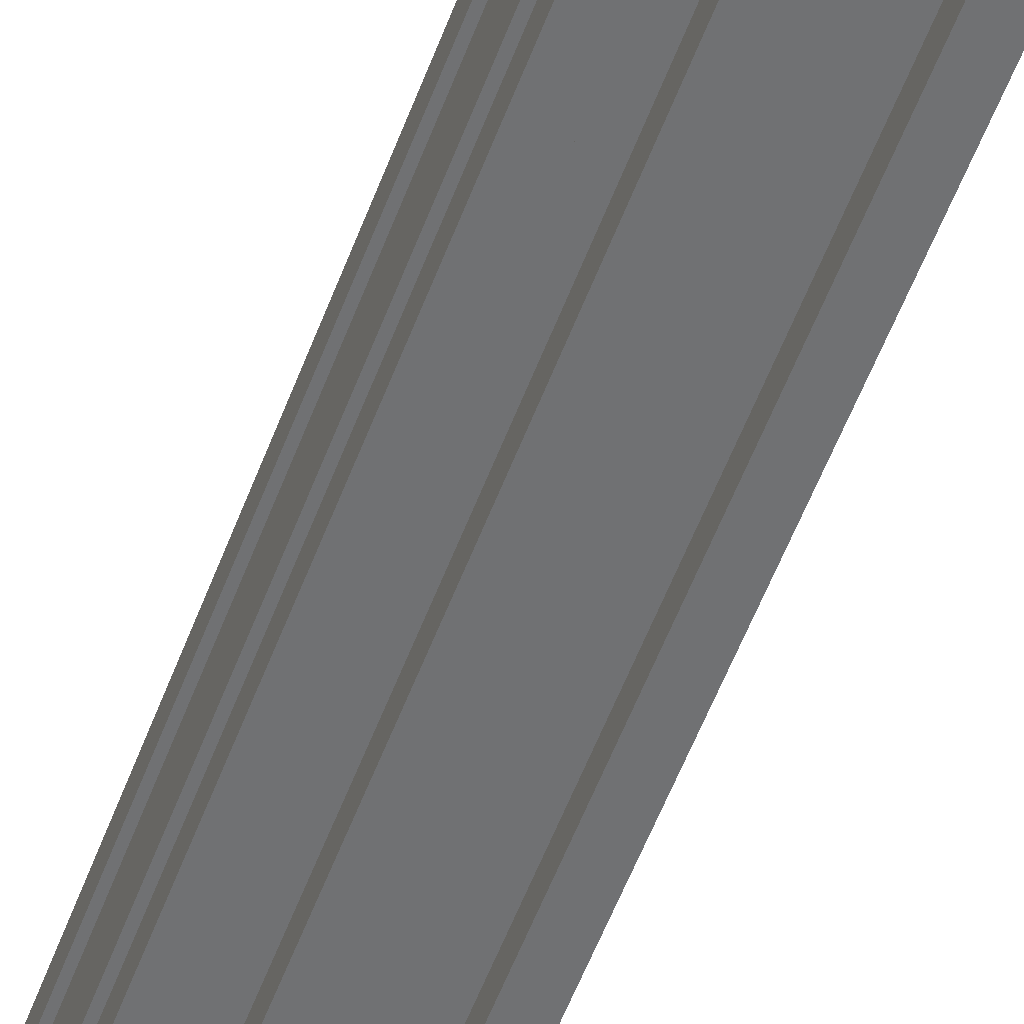
<metadata>
{"format":"obj","ext":"obj","renderer":"f3d","projection":"perspective","resolution":1024,"background":"white","views":[{"elev":-55.1,"azim":-20.2,"up":"+Z"}]}
</metadata>
<code>
o
v -0.5 9.4 0.5
v -0.5 9.4 -0.5
v -0.5 9.5 0.4
v -0.5 9.5 -0.4
v -0.5 9.6 0.3
v -0.5 9.6 -0.3
v -0.5 9.8 0.3
v -0.5 9.8 -0.3
v -0.5 9.9 0.4
v -0.5 9.9 -0.4
v -0.5 10 0.5
v -0.5 10 -0.5
v -0.4 9 0.4
v -0.4 9 -0.4
v -0.4 9.4 0.4
v -0.4 9.4 -0.4
v -0.4 9.6 0.3
v -0.4 9.6 -0.3
v -0.4 9.8 0.3
v -0.4 9.8 -0.3
v -0.3 5 0.3
v -0.3 5 0.2
v -0.3 5 0.1
v -0.3 5 -0.1
v -0.3 5 -0.2
v -0.3 5 -0.3
v -0.3 5.1 -0.2
v -0.3 5.1 -0.3
v -0.3 5.2 -5.96e-08
v -0.3 5.2 -0.1
v -0.3 5.5 0.1
v -0.3 5.5 -5.96e-08
v -0.3 5.5 -0.1
v -0.3 5.7 0.1
v -0.3 5.7 -5.96e-08
v -0.3 6 -5.96e-08
v -0.3 6 -0.1
v -0.3 6.1 -0.2
v -0.3 6.1 -0.3
v -0.3 6.6 0.3
v -0.3 6.6 0.2
v -0.3 7.3 -5.96e-08
v -0.3 7.3 -0.1
v -0.3 7.6 -0.2
v -0.3 7.6 -0.3
v -0.3 7.8 0.3
v -0.3 7.8 0.2
v -0.3 8.1 0.1
v -0.3 8.1 -5.96e-08
v -0.3 8.5 0.1
v -0.3 8.5 -5.96e-08
v -0.3 8.5 -0.1
v -0.3 8.9 -5.96e-08
v -0.3 8.9 -0.1
v -0.3 9 0.3
v -0.3 9 0.2
v -0.3 9 0.1
v -0.3 9 -0.1
v -0.3 9 -0.2
v -0.3 9 -0.3
v -0.2 5 0.2
v -0.2 5 0.1
v -0.2 5 -0.1
v -0.2 5 -0.2
v -0.2 5.1 -0.2
v -0.2 5.2 -0.1
v -0.2 5.5 0.1
v -0.2 5.5 -0.1
v -0.2 5.7 0.1
v -0.2 6 -0.1
v -0.2 6.1 -0.2
v -0.2 6.6 0.2
v -0.2 7.3 -0.1
v -0.2 7.6 -0.2
v -0.2 7.8 0.2
v -0.2 8.1 0.1
v -0.2 8.5 0.1
v -0.2 8.5 -0.1
v -0.2 8.9 -0.1
v -0.2 9 0.2
v -0.2 9 0.1
v -0.2 9 -0.1
v -0.2 9 -0.2
v -0.1 5 0.3
v -0.1 5 0.2
v -0.1 5 -0.2
v -0.1 5 -0.3
v -0.1 5.1 0.3
v -0.1 5.1 0.2
v -0.1 5.1 -0.2
v -0.1 5.1 -0.3
v -0.1 6.5 0.3
v -0.1 6.5 0.2
v -0.1 6.5 -0.2
v -0.1 6.5 -0.3
v -0.1 7.5 0.3
v -0.1 7.5 0.2
v -0.1 7.7 -0.2
v -0.1 7.7 -0.3
v -0.1 8.6 0.3
v -0.1 8.6 0.2
v -0.1 8.8 -0.2
v -0.1 8.8 -0.3
v -0.1 9 0.3
v -0.1 9 0.2
v -0.1 9 -0.2
v -0.1 9 -0.3
v 0.2 5 0.3
v 0.2 5 0.2
v 0.2 5 -0.2
v 0.2 5 -0.3
v 0.2 5.1 -0.2
v 0.2 5.1 -0.3
v 0.2 6.1 -0.2
v 0.2 6.1 -0.3
v 0.2 6.6 0.3
v 0.2 6.6 0.2
v 0.2 7.6 -0.2
v 0.2 7.6 -0.3
v 0.2 7.8 0.3
v 0.2 7.8 0.2
v 0.2 9 0.3
v 0.2 9 0.2
v 0.2 9 -0.2
v 0.2 9 -0.3
v 0.3 9.6 0.5
v 0.3 9.6 0.4
v 0.3 9.6 -0.4
v 0.3 9.6 -0.5
v 0.3 9.8 0.5
v 0.3 9.8 0.4
v 0.3 9.8 -0.4
v 0.3 9.8 -0.5
v -0.3 9.6 0.5
v -0.3 9.6 0.4
v -0.3 9.6 -0.4
v -0.3 9.6 -0.5
v -0.3 9.8 0.5
v -0.3 9.8 0.4
v -0.3 9.8 -0.4
v -0.3 9.8 -0.5
v -0.2 5 0.3
v -0.2 5 0.2
v -0.2 5 -0.2
v -0.2 5 -0.3
v -0.2 5.1 -0.2
v -0.2 5.1 -0.3
v -0.2 6.1 -0.2
v -0.2 6.1 -0.3
v -0.2 6.6 0.3
v -0.2 6.6 0.2
v -0.2 7.6 -0.2
v -0.2 7.6 -0.3
v -0.2 7.8 0.3
v -0.2 7.8 0.2
v -0.2 9 0.3
v -0.2 9 0.2
v -0.2 9 -0.2
v -0.2 9 -0.3
v 0.1 5 0.3
v 0.1 5 0.2
v 0.1 5 -0.2
v 0.1 5 -0.3
v 0.1 5.1 0.3
v 0.1 5.1 0.2
v 0.1 5.1 -0.2
v 0.1 5.1 -0.3
v 0.1 6.5 0.3
v 0.1 6.5 0.2
v 0.1 6.5 -0.2
v 0.1 6.5 -0.3
v 0.1 7.5 0.3
v 0.1 7.5 0.2
v 0.1 7.7 -0.2
v 0.1 7.7 -0.3
v 0.1 8.6 0.3
v 0.1 8.6 0.2
v 0.1 8.8 -0.2
v 0.1 8.8 -0.3
v 0.1 9 0.3
v 0.1 9 0.2
v 0.1 9 -0.2
v 0.1 9 -0.3
v 0.2 5 0.2
v 0.2 5 0.1
v 0.2 5 -0.1
v 0.2 5 -0.2
v 0.2 5.1 -0.2
v 0.2 5.2 -0.1
v 0.2 5.5 0.1
v 0.2 5.5 -0.1
v 0.2 5.7 0.1
v 0.2 6 -0.1
v 0.2 6.1 -0.2
v 0.2 6.6 0.2
v 0.2 7.3 -0.1
v 0.2 7.6 -0.2
v 0.2 7.8 0.2
v 0.2 8.1 0.1
v 0.2 8.5 0.1
v 0.2 8.5 -0.1
v 0.2 8.9 -0.1
v 0.2 9 0.2
v 0.2 9 0.1
v 0.2 9 -0.1
v 0.2 9 -0.2
v 0.3 5 0.3
v 0.3 5 0.2
v 0.3 5 0.1
v 0.3 5 -0.1
v 0.3 5 -0.2
v 0.3 5 -0.3
v 0.3 5.1 -0.2
v 0.3 5.1 -0.3
v 0.3 5.2 -5.96e-08
v 0.3 5.2 -0.1
v 0.3 5.5 0.1
v 0.3 5.5 -5.96e-08
v 0.3 5.5 -0.1
v 0.3 5.7 0.1
v 0.3 5.7 -5.96e-08
v 0.3 6 -5.96e-08
v 0.3 6 -0.1
v 0.3 6.1 -0.2
v 0.3 6.1 -0.3
v 0.3 6.6 0.3
v 0.3 6.6 0.2
v 0.3 7.3 -5.96e-08
v 0.3 7.3 -0.1
v 0.3 7.6 -0.2
v 0.3 7.6 -0.3
v 0.3 7.8 0.3
v 0.3 7.8 0.2
v 0.3 8.1 0.1
v 0.3 8.1 -5.96e-08
v 0.3 8.5 0.1
v 0.3 8.5 -5.96e-08
v 0.3 8.5 -0.1
v 0.3 8.9 -5.96e-08
v 0.3 8.9 -0.1
v 0.3 9 0.3
v 0.3 9 0.2
v 0.3 9 0.1
v 0.3 9 -0.1
v 0.3 9 -0.2
v 0.3 9 -0.3
v 0.4 9 0.4
v 0.4 9 -0.4
v 0.4 9.4 0.4
v 0.4 9.4 -0.4
v 0.4 9.6 0.3
v 0.4 9.6 -0.3
v 0.4 9.8 0.3
v 0.4 9.8 -0.3
v 0.5 9.4 0.5
v 0.5 9.4 -0.5
v 0.5 9.5 0.4
v 0.5 9.5 -0.4
v 0.5 9.6 0.3
v 0.5 9.6 -0.3
v 0.5 9.8 0.3
v 0.5 9.8 -0.3
v 0.5 9.9 0.4
v 0.5 9.9 -0.4
v 0.5 10 0.5
v 0.5 10 -0.5
v -0.5 9.4 0.5
v -0.5 10 0.5
v -0.4 9.5 0.5
v -0.4 9.9 0.5
v -0.3 9.6 0.5
v -0.3 9.8 0.5
v 0.3 9.6 0.5
v 0.3 9.8 0.5
v 0.4 9.5 0.5
v 0.4 9.9 0.5
v 0.5 9.4 0.5
v 0.5 10 0.5
v -0.4 9 0.4
v -0.4 9.4 0.4
v -0.3 9.6 0.4
v -0.3 9.8 0.4
v 0.3 9.6 0.4
v 0.3 9.8 0.4
v 0.4 9 0.4
v 0.4 9.4 0.4
v -0.3 5 0.3
v -0.3 6.6 0.3
v -0.3 7.8 0.3
v -0.3 9 0.3
v -0.2 5 0.3
v -0.2 6.6 0.3
v -0.2 7.8 0.3
v -0.2 9 0.3
v -0.1 5 0.3
v -0.1 5.1 0.3
v -0.1 6.5 0.3
v -0.1 7.5 0.3
v -0.1 8.6 0.3
v -0.1 9 0.3
v 0.1 5 0.3
v 0.1 5.1 0.3
v 0.1 6.5 0.3
v 0.1 7.5 0.3
v 0.1 8.6 0.3
v 0.1 9 0.3
v 0.2 5 0.3
v 0.2 6.6 0.3
v 0.2 7.8 0.3
v 0.2 9 0.3
v 0.3 5 0.3
v 0.3 6.6 0.3
v 0.3 7.8 0.3
v 0.3 9 0.3
v -0.2 5 0.2
v -0.2 6.6 0.2
v -0.2 7.8 0.2
v -0.2 9 0.2
v -0.1 5 0.2
v -0.1 5.1 0.2
v -0.1 6.5 0.2
v -0.1 7.5 0.2
v -0.1 8.6 0.2
v -0.1 9 0.2
v 0.1 5 0.2
v 0.1 5.1 0.2
v 0.1 6.5 0.2
v 0.1 7.5 0.2
v 0.1 8.6 0.2
v 0.1 9 0.2
v 0.2 5 0.2
v 0.2 6.6 0.2
v 0.2 7.8 0.2
v 0.2 9 0.2
v -0.3 5 0.1
v -0.3 5.5 0.1
v -0.3 5.7 0.1
v -0.3 8.1 0.1
v -0.3 8.5 0.1
v -0.3 9 0.1
v -0.2 5 0.1
v -0.2 5.5 0.1
v -0.2 5.7 0.1
v -0.2 8.1 0.1
v -0.2 8.5 0.1
v -0.2 9 0.1
v 0.2 5 0.1
v 0.2 5.5 0.1
v 0.2 5.7 0.1
v 0.2 8.1 0.1
v 0.2 8.5 0.1
v 0.2 9 0.1
v 0.3 5 0.1
v 0.3 5.5 0.1
v 0.3 5.7 0.1
v 0.3 8.1 0.1
v 0.3 8.5 0.1
v 0.3 9 0.1
v -0.3 5 -0.2
v -0.3 5.1 -0.2
v -0.3 6.1 -0.2
v -0.3 7.6 -0.2
v -0.3 9 -0.2
v -0.2 5 -0.2
v -0.2 5.1 -0.2
v -0.2 6.1 -0.2
v -0.2 7.6 -0.2
v -0.2 9 -0.2
v 0.2 5 -0.2
v 0.2 5.1 -0.2
v 0.2 6.1 -0.2
v 0.2 7.6 -0.2
v 0.2 9 -0.2
v 0.3 5 -0.2
v 0.3 5.1 -0.2
v 0.3 6.1 -0.2
v 0.3 7.6 -0.2
v 0.3 9 -0.2
v -0.5 9.6 -0.3
v -0.5 9.8 -0.3
v -0.4 9.6 -0.3
v -0.4 9.8 -0.3
v 0.4 9.6 -0.3
v 0.4 9.8 -0.3
v 0.5 9.6 -0.3
v 0.5 9.8 -0.3
v -0.5 9.6 0.3
v -0.5 9.8 0.3
v -0.4 9.6 0.3
v -0.4 9.8 0.3
v 0.4 9.6 0.3
v 0.4 9.8 0.3
v 0.5 9.6 0.3
v 0.5 9.8 0.3
v -0.3 5 0.2
v -0.3 6.6 0.2
v -0.3 7.8 0.2
v -0.3 9 0.2
v -0.2 5 0.2
v -0.2 6.6 0.2
v -0.2 7.8 0.2
v -0.2 9 0.2
v 0.2 5 0.2
v 0.2 6.6 0.2
v 0.2 7.8 0.2
v 0.2 9 0.2
v 0.3 5 0.2
v 0.3 6.6 0.2
v 0.3 7.8 0.2
v 0.3 9 0.2
v -0.3 5 -0.1
v -0.3 5.2 -0.1
v -0.3 5.5 -0.1
v -0.3 6 -0.1
v -0.3 7.3 -0.1
v -0.3 8.5 -0.1
v -0.3 8.9 -0.1
v -0.3 9 -0.1
v -0.2 5 -0.1
v -0.2 5.2 -0.1
v -0.2 5.5 -0.1
v -0.2 6 -0.1
v -0.2 7.3 -0.1
v -0.2 8.5 -0.1
v -0.2 8.9 -0.1
v -0.2 9 -0.1
v 0.2 5 -0.1
v 0.2 5.2 -0.1
v 0.2 5.5 -0.1
v 0.2 6 -0.1
v 0.2 7.3 -0.1
v 0.2 8.5 -0.1
v 0.2 8.9 -0.1
v 0.2 9 -0.1
v 0.3 5 -0.1
v 0.3 5.2 -0.1
v 0.3 5.5 -0.1
v 0.3 6 -0.1
v 0.3 7.3 -0.1
v 0.3 8.5 -0.1
v 0.3 8.9 -0.1
v 0.3 9 -0.1
v -0.2 5 -0.2
v -0.2 5.1 -0.2
v -0.2 6.1 -0.2
v -0.2 7.6 -0.2
v -0.2 9 -0.2
v -0.1 5 -0.2
v -0.1 5.1 -0.2
v -0.1 6.5 -0.2
v -0.1 7.7 -0.2
v -0.1 8.8 -0.2
v -0.1 9 -0.2
v 0.1 5 -0.2
v 0.1 5.1 -0.2
v 0.1 6.5 -0.2
v 0.1 7.7 -0.2
v 0.1 8.8 -0.2
v 0.1 9 -0.2
v 0.2 5 -0.2
v 0.2 5.1 -0.2
v 0.2 6.1 -0.2
v 0.2 7.6 -0.2
v 0.2 9 -0.2
v -0.3 5 -0.3
v -0.3 5.1 -0.3
v -0.3 6.1 -0.3
v -0.3 7.6 -0.3
v -0.3 9 -0.3
v -0.2 5 -0.3
v -0.2 5.1 -0.3
v -0.2 6.1 -0.3
v -0.2 7.6 -0.3
v -0.2 9 -0.3
v -0.1 5 -0.3
v -0.1 5.1 -0.3
v -0.1 6.5 -0.3
v -0.1 7.7 -0.3
v -0.1 8.8 -0.3
v -0.1 9 -0.3
v 0.1 5 -0.3
v 0.1 5.1 -0.3
v 0.1 6.5 -0.3
v 0.1 7.7 -0.3
v 0.1 8.8 -0.3
v 0.1 9 -0.3
v 0.2 5 -0.3
v 0.2 5.1 -0.3
v 0.2 6.1 -0.3
v 0.2 7.6 -0.3
v 0.2 9 -0.3
v 0.3 5 -0.3
v 0.3 5.1 -0.3
v 0.3 6.1 -0.3
v 0.3 7.6 -0.3
v 0.3 9 -0.3
v -0.4 9 -0.4
v -0.4 9.4 -0.4
v -0.3 9.6 -0.4
v -0.3 9.8 -0.4
v 0.3 9.6 -0.4
v 0.3 9.8 -0.4
v 0.4 9 -0.4
v 0.4 9.4 -0.4
v -0.5 9.4 -0.5
v -0.5 10 -0.5
v -0.4 9.5 -0.5
v -0.4 9.9 -0.5
v -0.3 9.6 -0.5
v -0.3 9.8 -0.5
v 0.3 9.6 -0.5
v 0.3 9.8 -0.5
v 0.4 9.5 -0.5
v 0.4 9.9 -0.5
v 0.5 9.4 -0.5
v 0.5 10 -0.5
v -0.3 5 0.3
v -0.2 5 0.3
v -0.1 5 0.3
v 0.1 5 0.3
v 0.2 5 0.3
v 0.3 5 0.3
v -0.3 5 0.2
v -0.2 5 0.2
v -0.1 5 0.2
v 0.1 5 0.2
v 0.2 5 0.2
v 0.3 5 0.2
v -0.3 5 0.1
v -0.2 5 0.1
v -0.1 5 0.1
v 0.1 5 0.1
v 0.2 5 0.1
v 0.3 5 0.1
v -0.3 5 -0.1
v -0.2 5 -0.1
v -0.1 5 -0.1
v 0.1 5 -0.1
v 0.2 5 -0.1
v 0.3 5 -0.1
v -0.3 5 -0.2
v -0.2 5 -0.2
v -0.1 5 -0.2
v 0.1 5 -0.2
v 0.2 5 -0.2
v 0.3 5 -0.2
v -0.3 5 -0.3
v -0.2 5 -0.3
v -0.1 5 -0.3
v 0.1 5 -0.3
v 0.2 5 -0.3
v 0.3 5 -0.3
v -0.4 9 0.4
v 0.4 9 0.4
v -0.3 9 0.3
v -0.2 9 0.3
v -0.1 9 0.3
v 0.1 9 0.3
v 0.2 9 0.3
v 0.3 9 0.3
v -0.3 9 0.2
v -0.2 9 0.2
v -0.1 9 0.2
v 0.1 9 0.2
v 0.2 9 0.2
v 0.3 9 0.2
v -0.3 9 0.1
v -0.2 9 0.1
v 0.2 9 0.1
v 0.3 9 0.1
v -0.3 9 -0.1
v -0.2 9 -0.1
v 0.2 9 -0.1
v 0.3 9 -0.1
v -0.3 9 -0.2
v -0.2 9 -0.2
v -0.1 9 -0.2
v 0.1 9 -0.2
v 0.2 9 -0.2
v 0.3 9 -0.2
v -0.3 9 -0.3
v -0.2 9 -0.3
v -0.1 9 -0.3
v 0.1 9 -0.3
v 0.2 9 -0.3
v 0.3 9 -0.3
v -0.4 9 -0.4
v 0.4 9 -0.4
v -0.5 9.4 0.5
v 0.5 9.4 0.5
v -0.4 9.4 0.4
v 0.4 9.4 0.4
v -0.4 9.4 -0.4
v 0.4 9.4 -0.4
v -0.5 9.4 -0.5
v 0.5 9.4 -0.5
v -0.3 9.8 0.5
v 0.3 9.8 0.5
v -0.3 9.8 0.4
v 0.3 9.8 0.4
v -0.5 9.8 0.3
v -0.4 9.8 0.3
v 0.4 9.8 0.3
v 0.5 9.8 0.3
v -0.5 9.8 -0.3
v -0.4 9.8 -0.3
v 0.4 9.8 -0.3
v 0.5 9.8 -0.3
v -0.3 9.8 -0.4
v 0.3 9.8 -0.4
v -0.3 9.8 -0.5
v 0.3 9.8 -0.5
v -0.3 9.6 0.5
v 0.3 9.6 0.5
v -0.3 9.6 0.4
v 0.3 9.6 0.4
v -0.5 9.6 0.3
v -0.4 9.6 0.3
v 0.4 9.6 0.3
v 0.5 9.6 0.3
v -0.5 9.6 -0.3
v -0.4 9.6 -0.3
v 0.4 9.6 -0.3
v 0.5 9.6 -0.3
v -0.3 9.6 -0.4
v 0.3 9.6 -0.4
v -0.3 9.6 -0.5
v 0.3 9.6 -0.5
v -0.5 10 0.5
v 0.5 10 0.5
v -0.5 10 -0.5
v 0.5 10 -0.5
f 3 2 1
f 4 2 3
f 5 4 3
f 6 4 5
f 7 5 3
f 8 4 6
f 9 3 1
f 9 8 7
f 9 7 3
f 10 4 8
f 10 8 9
f 10 2 4
f 11 9 1
f 11 10 9
f 12 2 10
f 12 10 11
f 15 14 13
f 16 14 15
f 19 18 17
f 20 18 19
f 27 26 25
f 28 26 27
f 29 24 23
f 30 24 29
f 31 29 23
f 32 30 29
f 32 29 31
f 33 30 32
f 34 32 31
f 35 33 32
f 35 32 34
f 36 35 34
f 36 33 35
f 37 33 36
f 38 28 27
f 39 28 38
f 40 22 21
f 41 22 40
f 42 37 36
f 42 36 34
f 43 37 42
f 44 39 38
f 45 39 44
f 46 41 40
f 47 41 46
f 48 43 42
f 48 42 34
f 49 43 48
f 50 49 48
f 51 43 49
f 51 49 50
f 52 43 51
f 53 51 50
f 53 52 51
f 54 52 53
f 55 47 46
f 56 47 55
f 57 53 50
f 57 54 53
f 58 54 57
f 59 45 44
f 60 45 59
f 65 64 63
f 66 65 63
f 67 62 61
f 68 65 66
f 69 67 61
f 70 65 68
f 71 65 70
f 72 69 61
f 73 71 70
f 74 71 73
f 75 69 72
f 76 69 75
f 77 76 75
f 78 74 73
f 79 74 78
f 80 77 75
f 81 77 80
f 82 74 79
f 83 74 82
f 88 85 84
f 89 85 88
f 90 87 86
f 91 87 90
f 92 89 88
f 93 89 92
f 94 91 90
f 95 91 94
f 96 93 92
f 97 93 96
f 98 95 94
f 99 95 98
f 100 97 96
f 101 97 100
f 102 99 98
f 103 99 102
f 104 101 100
f 105 101 104
f 106 103 102
f 107 103 106
f 112 111 110
f 113 111 112
f 114 113 112
f 115 113 114
f 116 109 108
f 117 109 116
f 118 115 114
f 119 115 118
f 120 117 116
f 121 117 120
f 122 121 120
f 123 121 122
f 124 119 118
f 125 119 124
f 130 127 126
f 131 127 130
f 132 129 128
f 133 129 132
f 134 135 138
f 138 135 139
f 136 137 140
f 140 137 141
f 144 145 146
f 146 145 147
f 146 147 148
f 148 147 149
f 142 143 150
f 150 143 151
f 148 149 152
f 152 149 153
f 150 151 154
f 154 151 155
f 154 155 156
f 156 155 157
f 152 153 158
f 158 153 159
f 160 161 164
f 164 161 165
f 162 163 166
f 166 163 167
f 164 165 168
f 168 165 169
f 166 167 170
f 170 167 171
f 168 169 172
f 172 169 173
f 170 171 174
f 174 171 175
f 172 173 176
f 176 173 177
f 174 175 178
f 178 175 179
f 176 177 180
f 180 177 181
f 178 179 182
f 182 179 183
f 186 187 188
f 186 188 189
f 184 185 190
f 189 188 191
f 184 190 192
f 191 188 193
f 193 188 194
f 184 192 195
f 193 194 196
f 196 194 197
f 195 192 198
f 198 192 199
f 198 199 200
f 196 197 201
f 201 197 202
f 198 200 203
f 203 200 204
f 202 197 205
f 205 197 206
f 211 212 213
f 213 212 214
f 209 210 215
f 215 210 216
f 209 215 217
f 215 216 218
f 217 215 218
f 218 216 219
f 217 218 220
f 218 219 221
f 220 218 221
f 220 221 222
f 221 219 222
f 222 219 223
f 213 214 224
f 224 214 225
f 207 208 226
f 226 208 227
f 222 223 228
f 220 222 228
f 228 223 229
f 224 225 230
f 230 225 231
f 226 227 232
f 232 227 233
f 228 229 234
f 220 228 234
f 234 229 235
f 234 235 236
f 235 229 237
f 236 235 237
f 237 229 238
f 236 237 239
f 237 238 239
f 239 238 240
f 232 233 241
f 241 233 242
f 236 239 243
f 239 240 243
f 243 240 244
f 230 231 245
f 245 231 246
f 247 248 249
f 249 248 250
f 251 252 253
f 253 252 254
f 255 256 257
f 257 256 258
f 257 258 259
f 259 258 260
f 257 259 261
f 260 258 262
f 255 257 263
f 261 262 263
f 257 261 263
f 262 258 264
f 263 262 264
f 258 256 264
f 255 263 265
f 263 264 265
f 264 256 266
f 265 264 266
f 269 268 267
f 270 268 269
f 271 270 269
f 272 270 271
f 273 271 269
f 274 270 272
f 275 269 267
f 275 274 273
f 275 273 269
f 276 270 274
f 276 274 275
f 276 268 270
f 277 275 267
f 277 276 275
f 278 268 276
f 278 276 277
f 283 282 281
f 284 282 283
f 285 280 279
f 286 280 285
f 291 288 287
f 292 289 288
f 292 288 291
f 293 290 289
f 293 289 292
f 294 290 293
f 301 296 295
f 302 297 296
f 302 296 301
f 303 298 297
f 303 297 302
f 304 299 298
f 304 298 303
f 305 300 299
f 305 299 304
f 306 300 305
f 311 308 307
f 312 309 308
f 312 308 311
f 313 310 309
f 313 309 312
f 314 310 313
f 319 316 315
f 319 318 317
f 319 317 316
f 320 318 319
f 321 318 320
f 322 318 321
f 323 318 322
f 324 318 323
f 331 326 325
f 331 330 329
f 331 329 328
f 331 328 327
f 331 327 326
f 332 330 331
f 333 330 332
f 334 330 333
f 341 336 335
f 342 337 336
f 342 336 341
f 343 338 337
f 343 337 342
f 344 339 338
f 344 338 343
f 345 340 339
f 345 339 344
f 346 340 345
f 353 348 347
f 354 349 348
f 354 348 353
f 355 350 349
f 355 349 354
f 356 351 350
f 356 350 355
f 357 352 351
f 357 351 356
f 358 352 357
f 364 360 359
f 365 361 360
f 365 360 364
f 366 362 361
f 366 361 365
f 367 363 362
f 367 362 366
f 368 363 367
f 374 370 369
f 375 371 370
f 375 370 374
f 376 372 371
f 376 371 375
f 377 373 372
f 377 372 376
f 378 373 377
f 381 380 379
f 382 380 381
f 385 384 383
f 386 384 385
f 387 388 389
f 389 388 390
f 391 392 393
f 393 392 394
f 395 396 399
f 396 397 400
f 399 396 400
f 397 398 401
f 400 397 401
f 401 398 402
f 403 404 407
f 404 405 408
f 407 404 408
f 405 406 409
f 408 405 409
f 409 406 410
f 411 412 419
f 412 413 420
f 419 412 420
f 413 414 421
f 420 413 421
f 414 415 422
f 421 414 422
f 415 416 423
f 422 415 423
f 416 417 424
f 423 416 424
f 417 418 425
f 424 417 425
f 425 418 426
f 427 428 435
f 428 429 436
f 435 428 436
f 429 430 437
f 436 429 437
f 430 431 438
f 437 430 438
f 431 432 439
f 438 431 439
f 432 433 440
f 439 432 440
f 433 434 441
f 440 433 441
f 441 434 442
f 443 444 448
f 446 447 448
f 445 446 448
f 444 445 448
f 448 447 449
f 449 447 450
f 450 447 451
f 451 447 452
f 452 447 453
f 454 455 460
f 458 459 460
f 457 458 460
f 456 457 460
f 455 456 460
f 460 459 461
f 461 459 462
f 462 459 463
f 463 459 464
f 465 466 470
f 466 467 471
f 470 466 471
f 467 468 472
f 471 467 472
f 468 469 473
f 472 468 473
f 473 469 474
f 475 476 481
f 476 477 482
f 481 476 482
f 477 478 483
f 482 477 483
f 478 479 484
f 483 478 484
f 479 480 485
f 484 479 485
f 485 480 486
f 487 488 492
f 488 489 493
f 492 488 493
f 489 490 494
f 493 489 494
f 490 491 495
f 494 490 495
f 495 491 496
f 499 500 501
f 501 500 502
f 497 498 503
f 503 498 504
f 505 506 507
f 507 506 508
f 507 508 509
f 509 508 510
f 507 509 511
f 510 508 512
f 505 507 513
f 511 512 513
f 507 511 513
f 512 508 514
f 513 512 514
f 508 506 514
f 505 513 515
f 513 514 515
f 514 506 516
f 515 514 516
f 523 518 517
f 524 518 523
f 525 520 519
f 526 520 525
f 527 522 521
f 528 522 527
f 530 525 524
f 531 526 525
f 531 525 530
f 532 527 526
f 532 526 531
f 533 527 532
f 535 530 529
f 536 531 530
f 536 530 535
f 536 532 531
f 536 533 532
f 537 533 536
f 538 533 537
f 539 534 533
f 539 533 538
f 540 534 539
f 542 537 536
f 543 538 537
f 543 537 542
f 544 539 538
f 544 538 543
f 545 539 544
f 547 542 541
f 548 542 547
f 549 544 543
f 550 544 549
f 551 546 545
f 552 546 551
f 555 554 553
f 556 554 555
f 557 554 556
f 558 554 557
f 559 554 558
f 560 554 559
f 561 555 553
f 562 557 556
f 563 557 562
f 564 559 558
f 565 559 564
f 566 554 560
f 567 561 553
f 567 562 561
f 568 562 567
f 569 566 565
f 570 554 566
f 570 566 569
f 571 567 553
f 574 554 570
f 575 572 571
f 575 571 553
f 576 572 575
f 579 574 573
f 580 554 574
f 580 574 579
f 581 575 553
f 582 577 576
f 583 577 582
f 584 579 578
f 585 579 584
f 586 554 580
f 587 581 553
f 587 586 585
f 587 583 582
f 587 585 584
f 587 584 583
f 587 582 581
f 588 554 586
f 588 586 587
f 591 590 589
f 592 590 591
f 593 591 589
f 594 590 592
f 595 593 589
f 595 594 593
f 596 590 594
f 596 594 595
f 599 598 597
f 600 598 599
f 605 602 601
f 606 602 605
f 607 604 603
f 608 604 607
f 611 610 609
f 612 610 611
f 613 614 615
f 615 614 616
f 617 618 621
f 621 618 622
f 619 620 623
f 623 620 624
f 625 626 627
f 627 626 628
f 629 630 631
f 631 630 632

</code>
